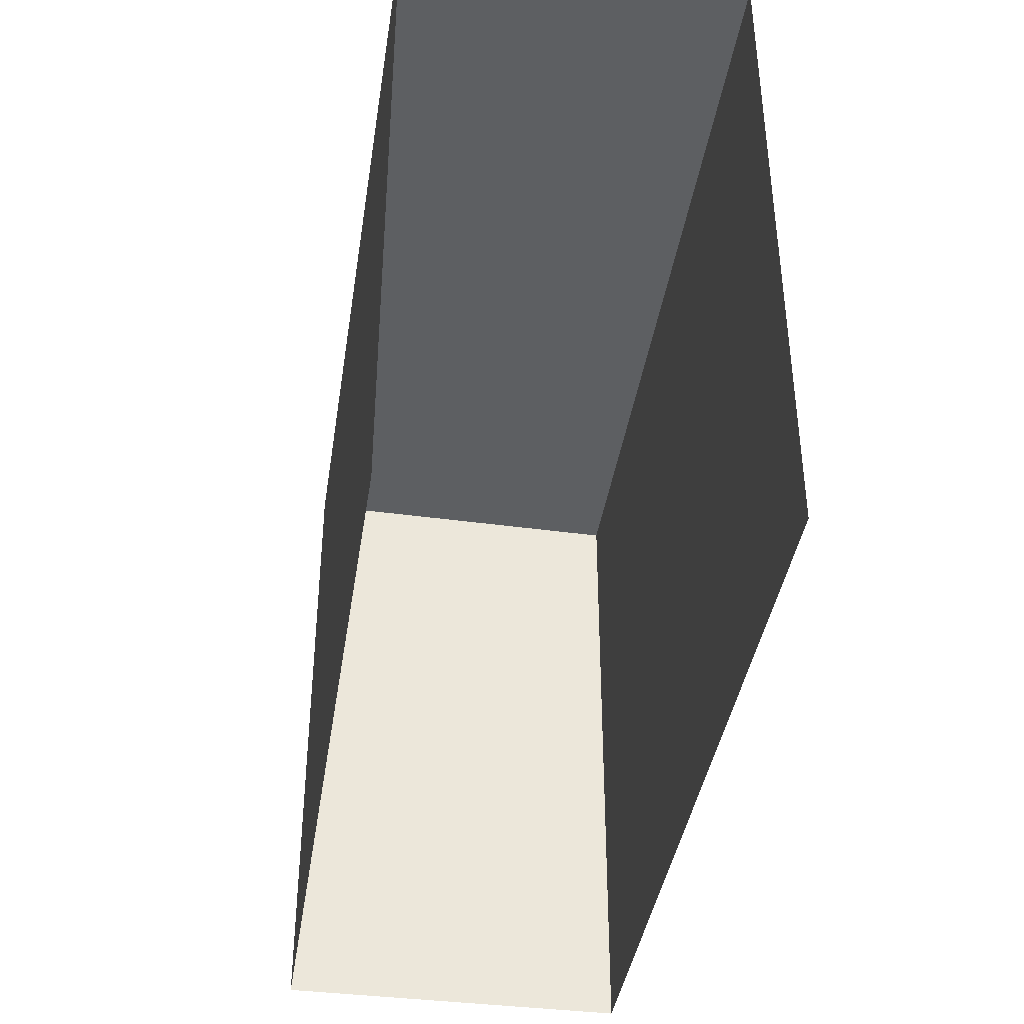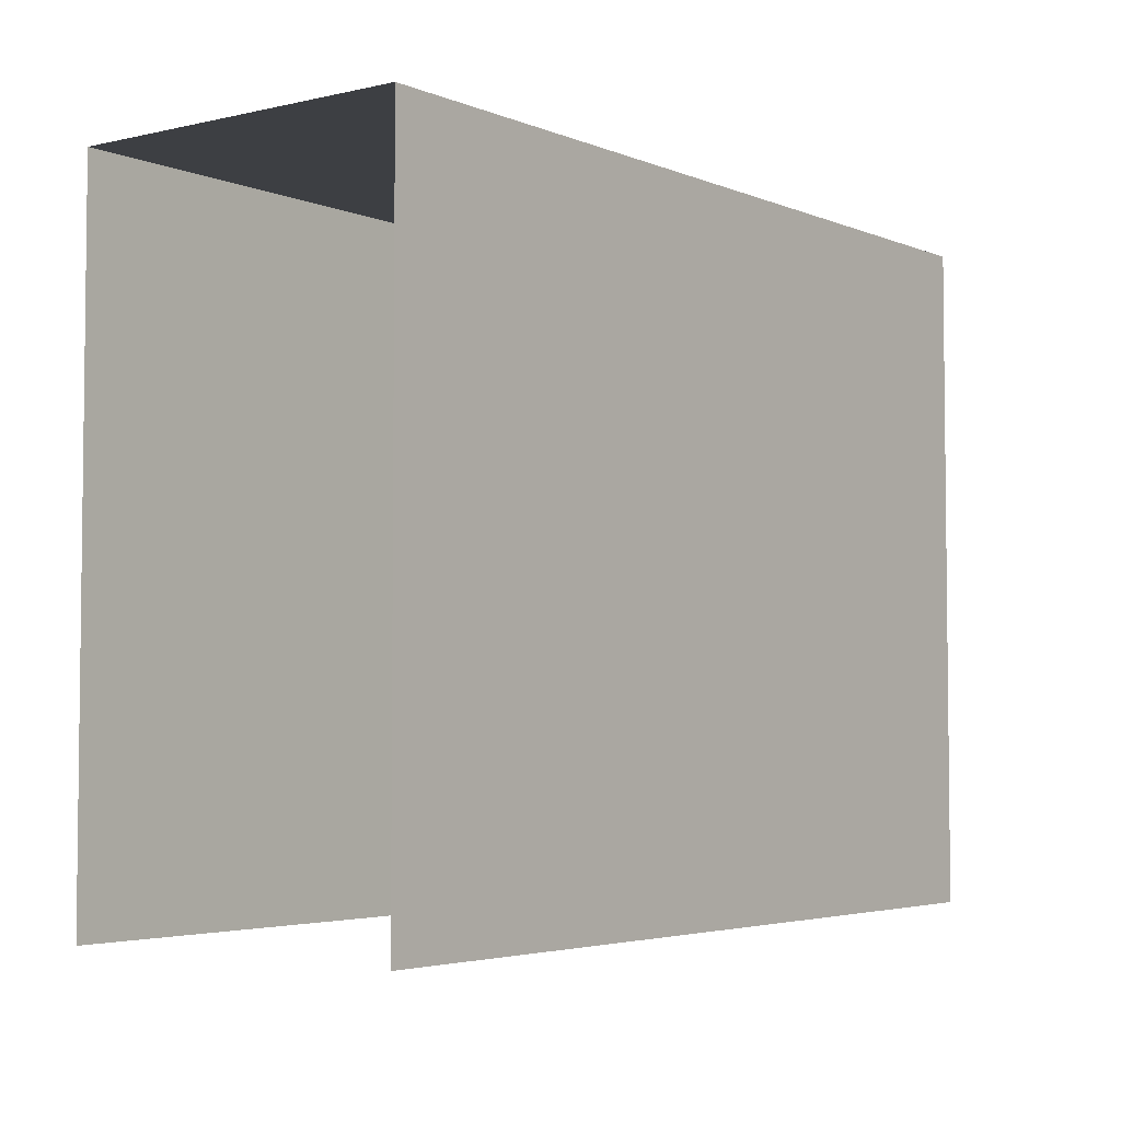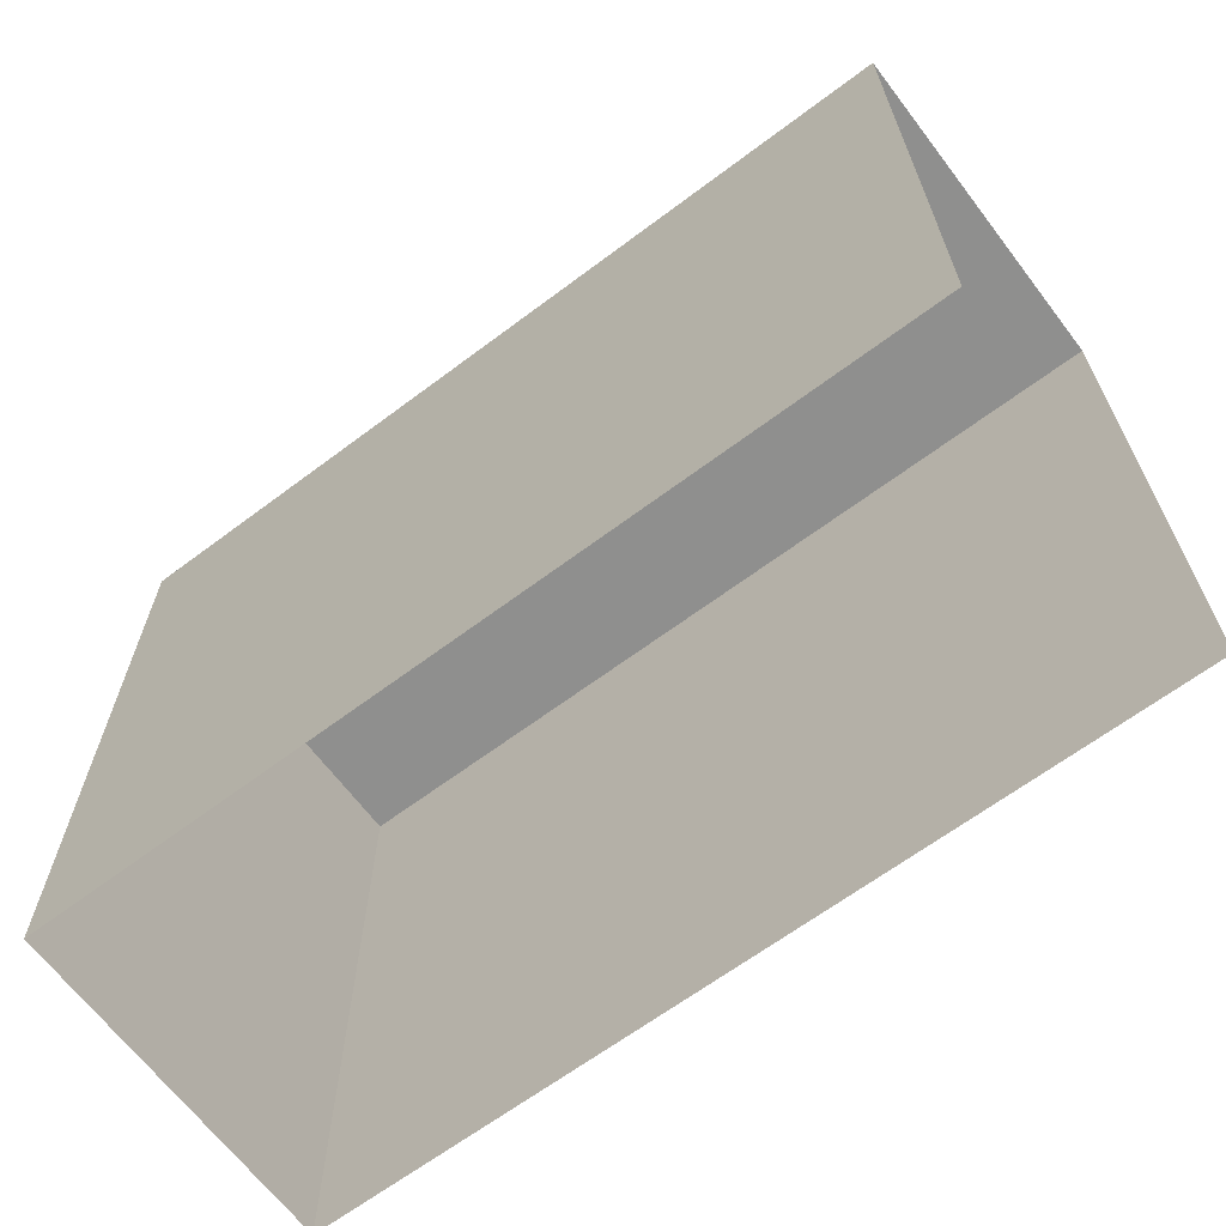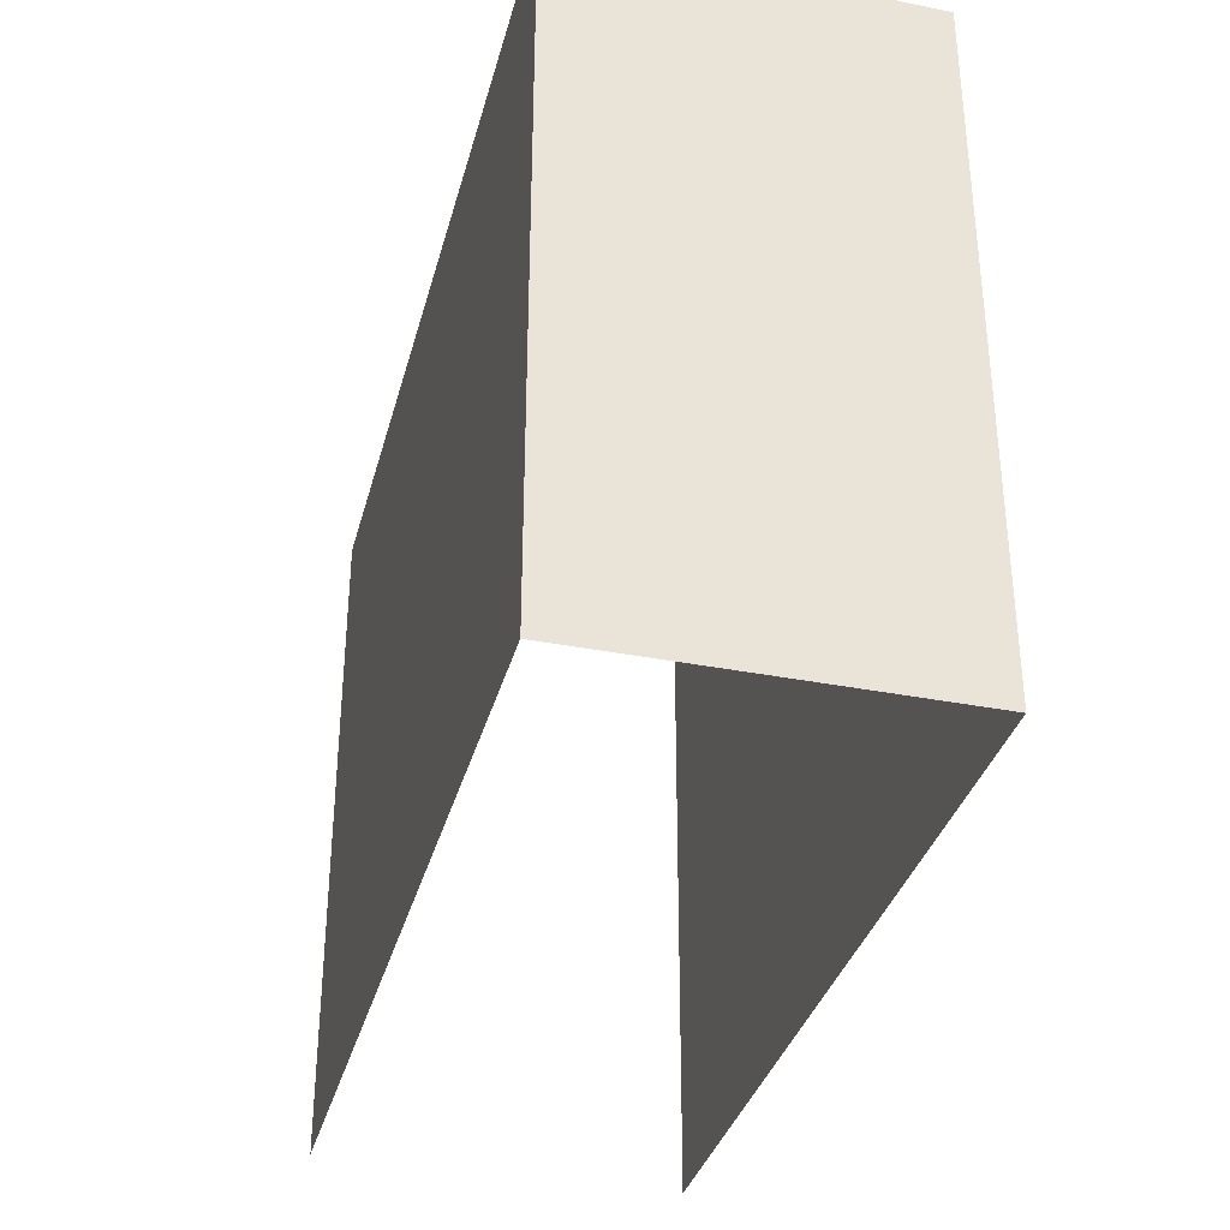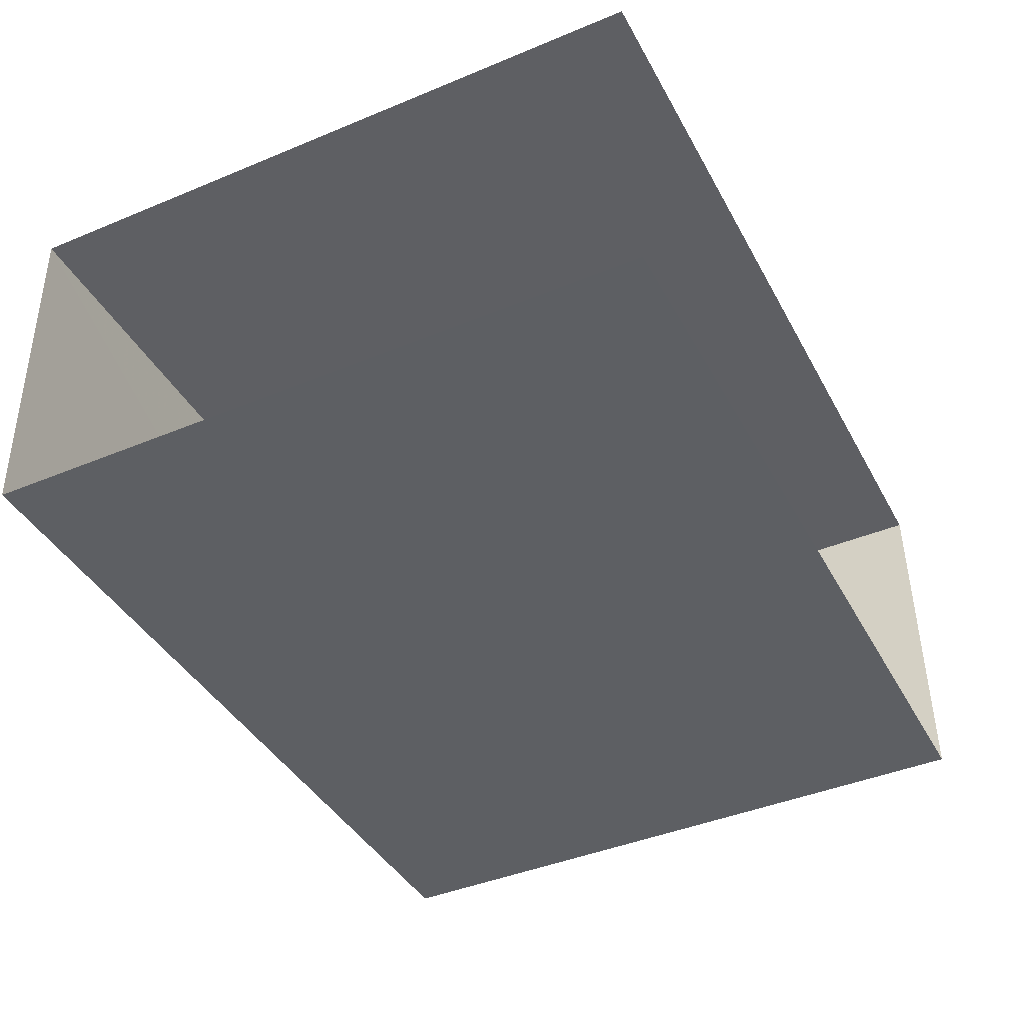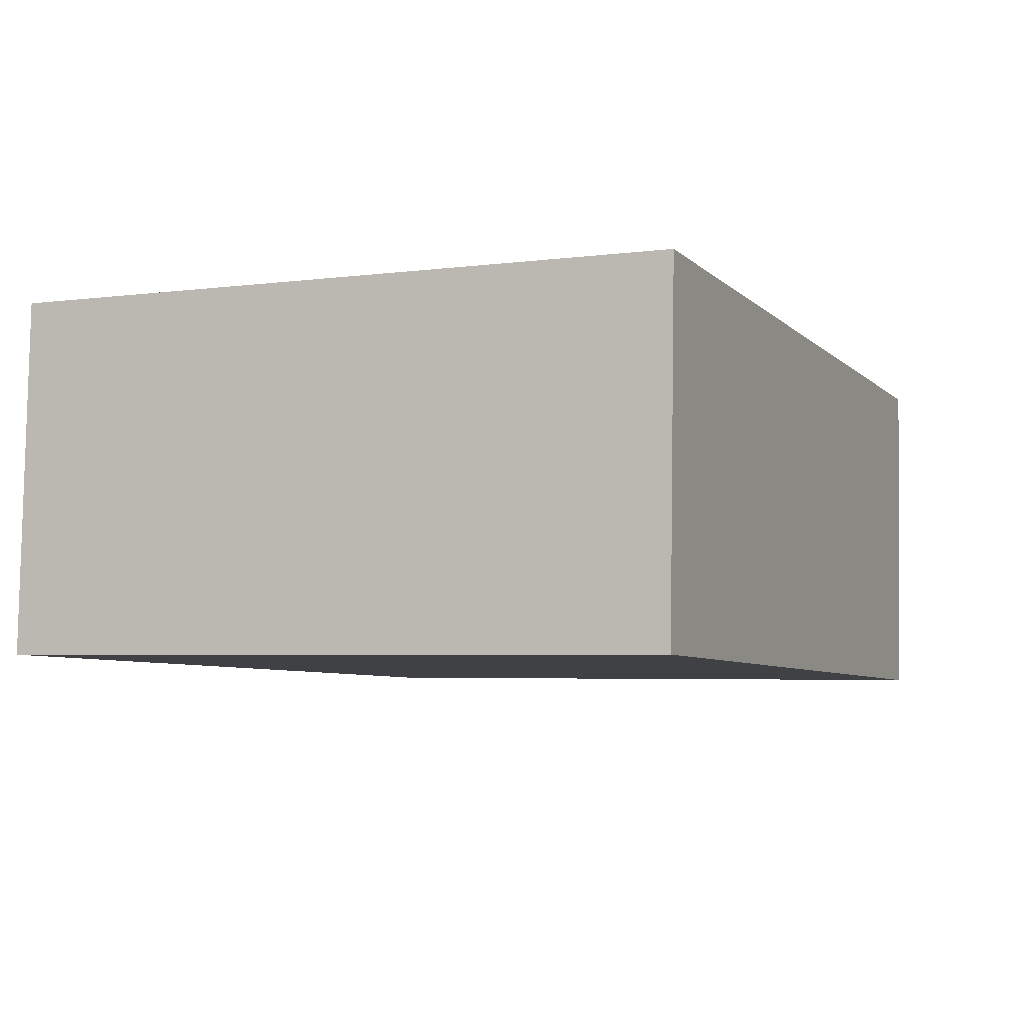
<metadata>
{"format":"obj","ext":"obj","renderer":"f3d","projection":"perspective","resolution":1024,"background":"white","views":[{"elev":-39.5,"azim":79.3,"up":"+Z"},{"elev":-3.9,"azim":125.4,"up":"+Z"},{"elev":-65.3,"azim":34.9,"up":"+Z"},{"elev":-34.4,"azim":-106.4,"up":"+Z"},{"elev":-42.6,"azim":116.3,"up":"+Y"},{"elev":-3.9,"azim":-66.5,"up":"+Y"}]}
</metadata>
<code>
v -3.737e+05 -1.037e+05 26.87
v -3.737e+05 -1.037e+05 26.87
v -3.737e+05 -1.037e+05 26.87
v -3.737e+05 -1.037e+05 26.87
v -3.737e+05 -1.037e+05 30.76
v -3.737e+05 -1.037e+05 30.76
v -3.737e+05 -1.037e+05 30.76
v -3.737e+05 -1.037e+05 30.76
f 1 2 3
f 4 1 3
f 6 4 3
f 7 6 3
f 5 6 7
f 8 5 7
f 8 3 2
f 8 7 3
f 5 2 1
f 5 8 2
f 5 1 4
f 6 5 4

</code>
